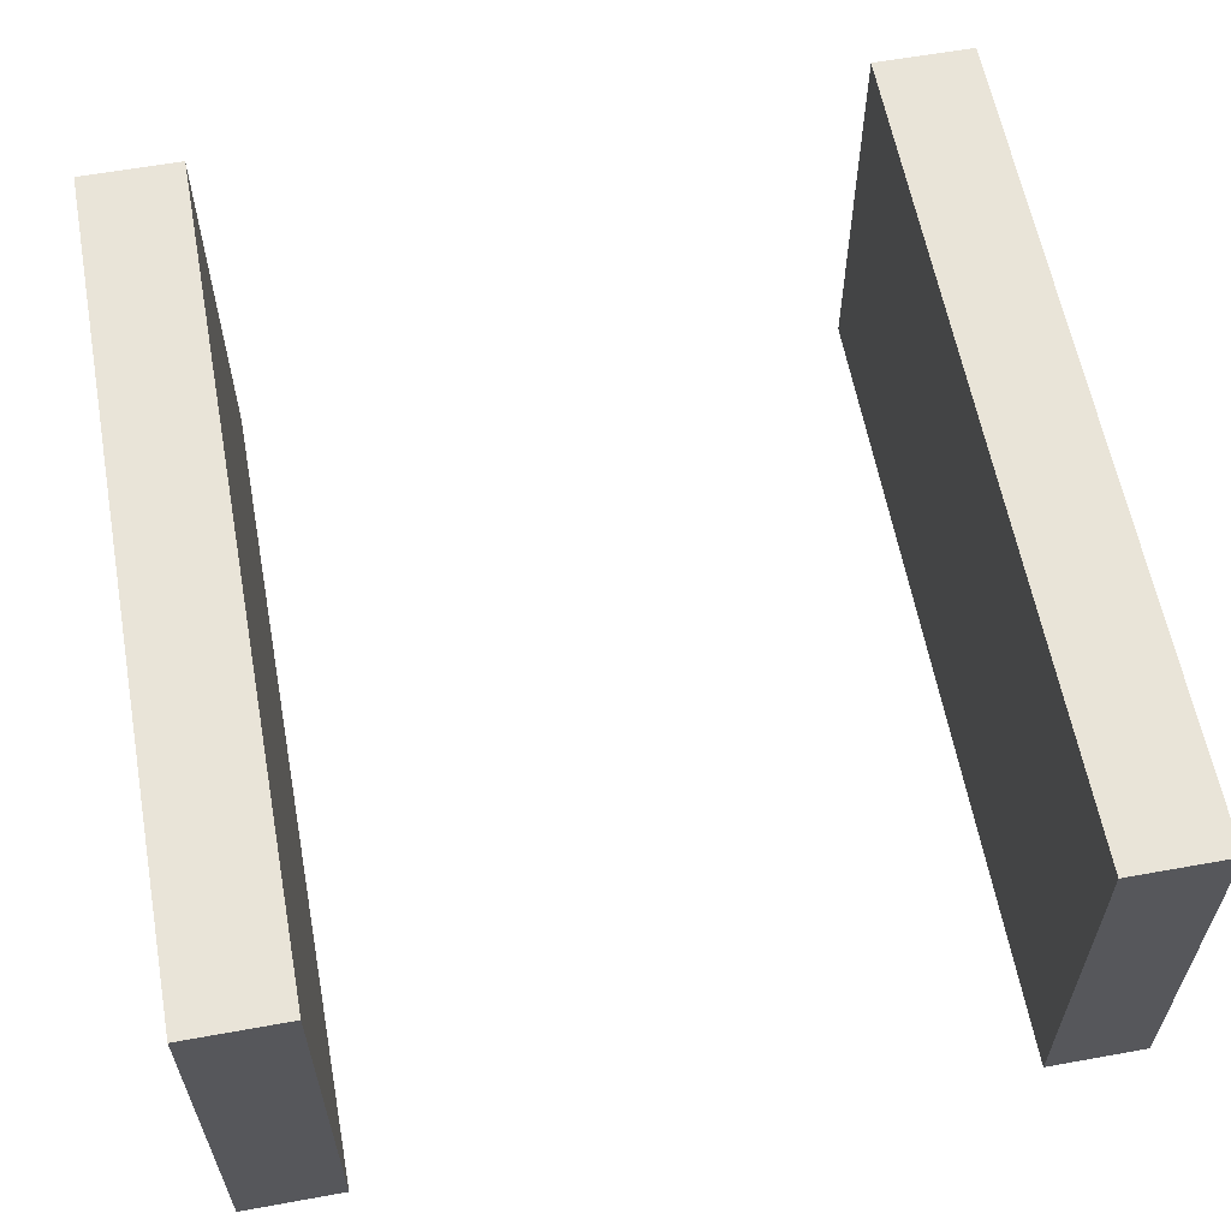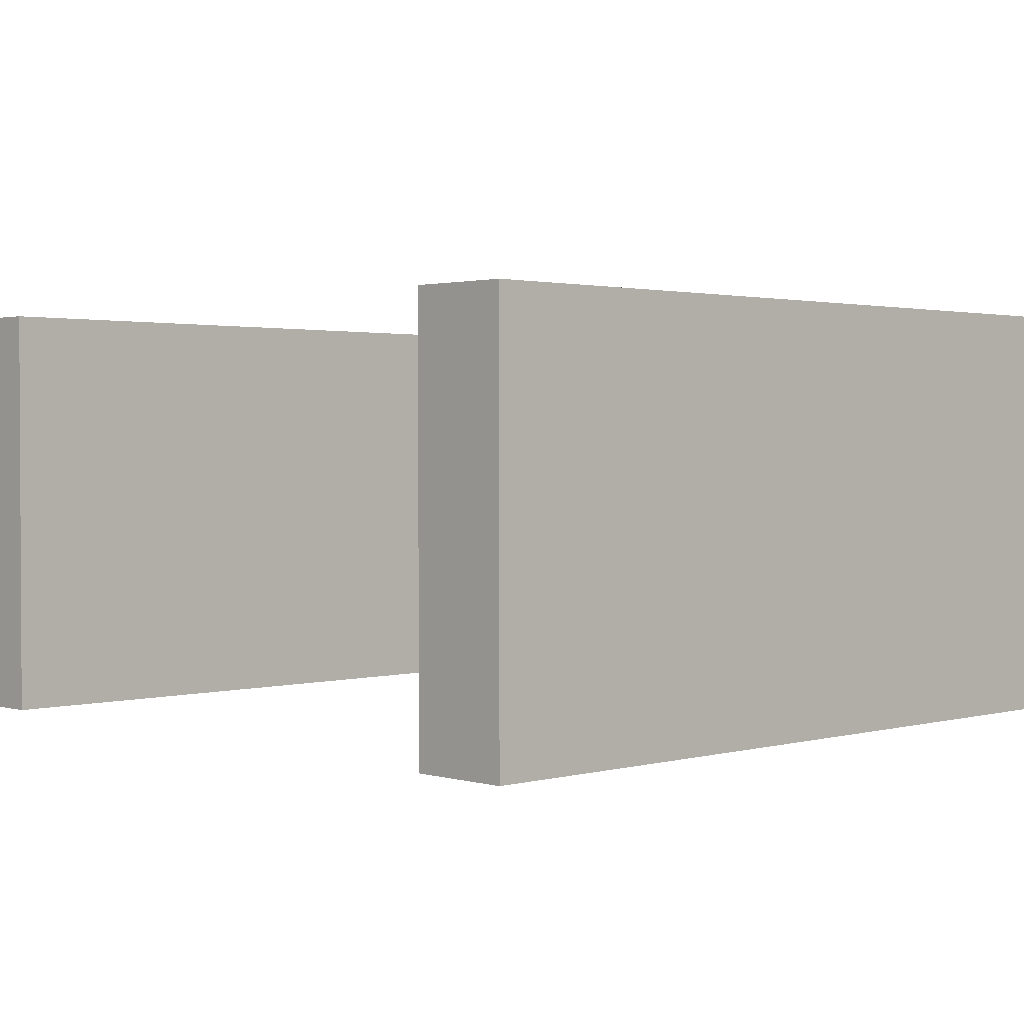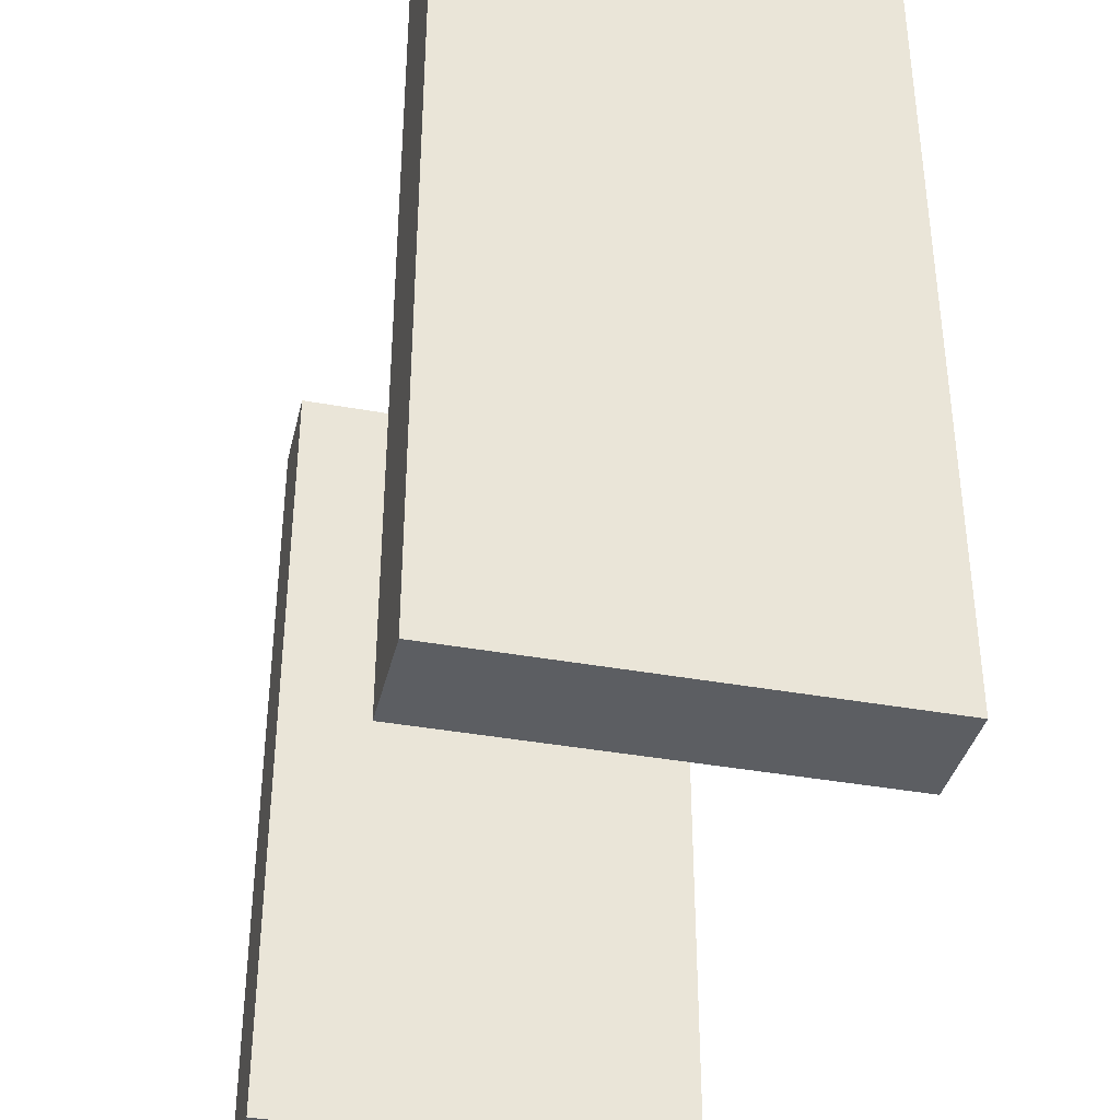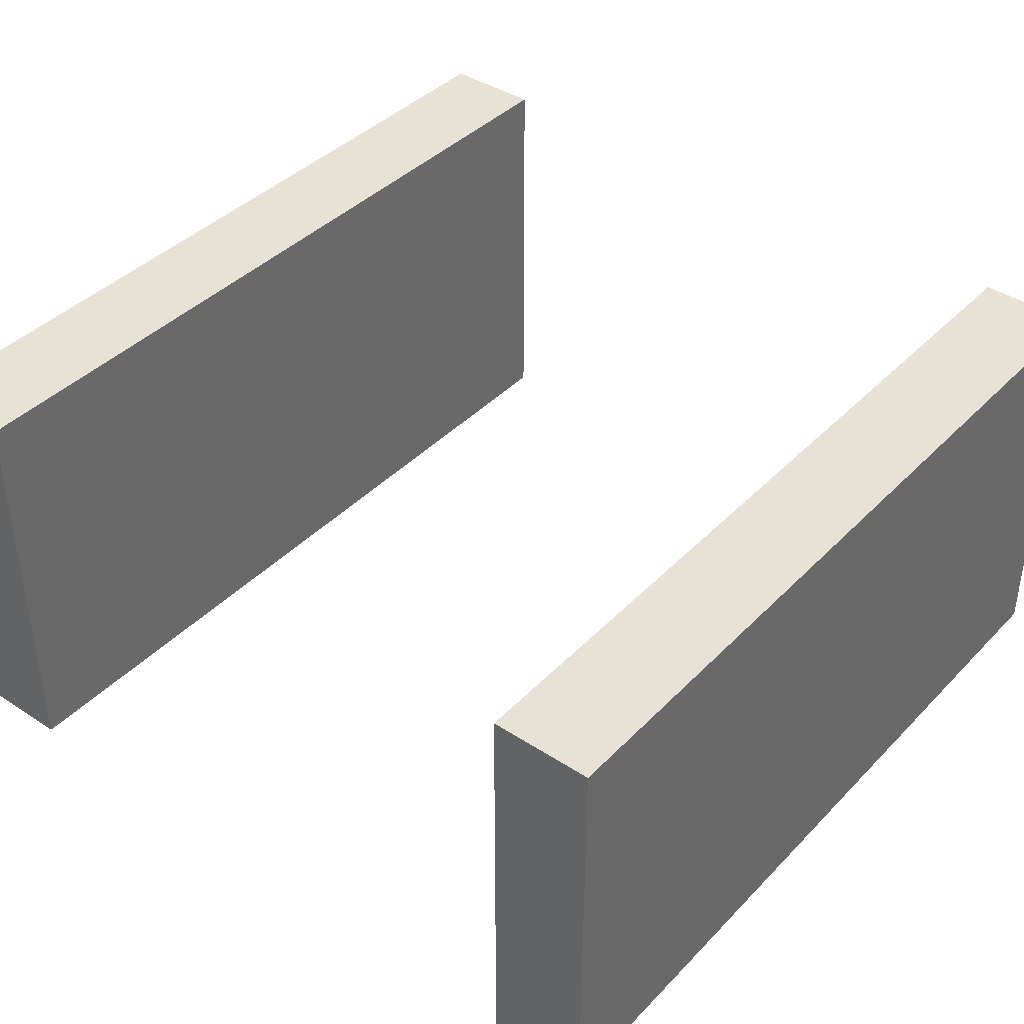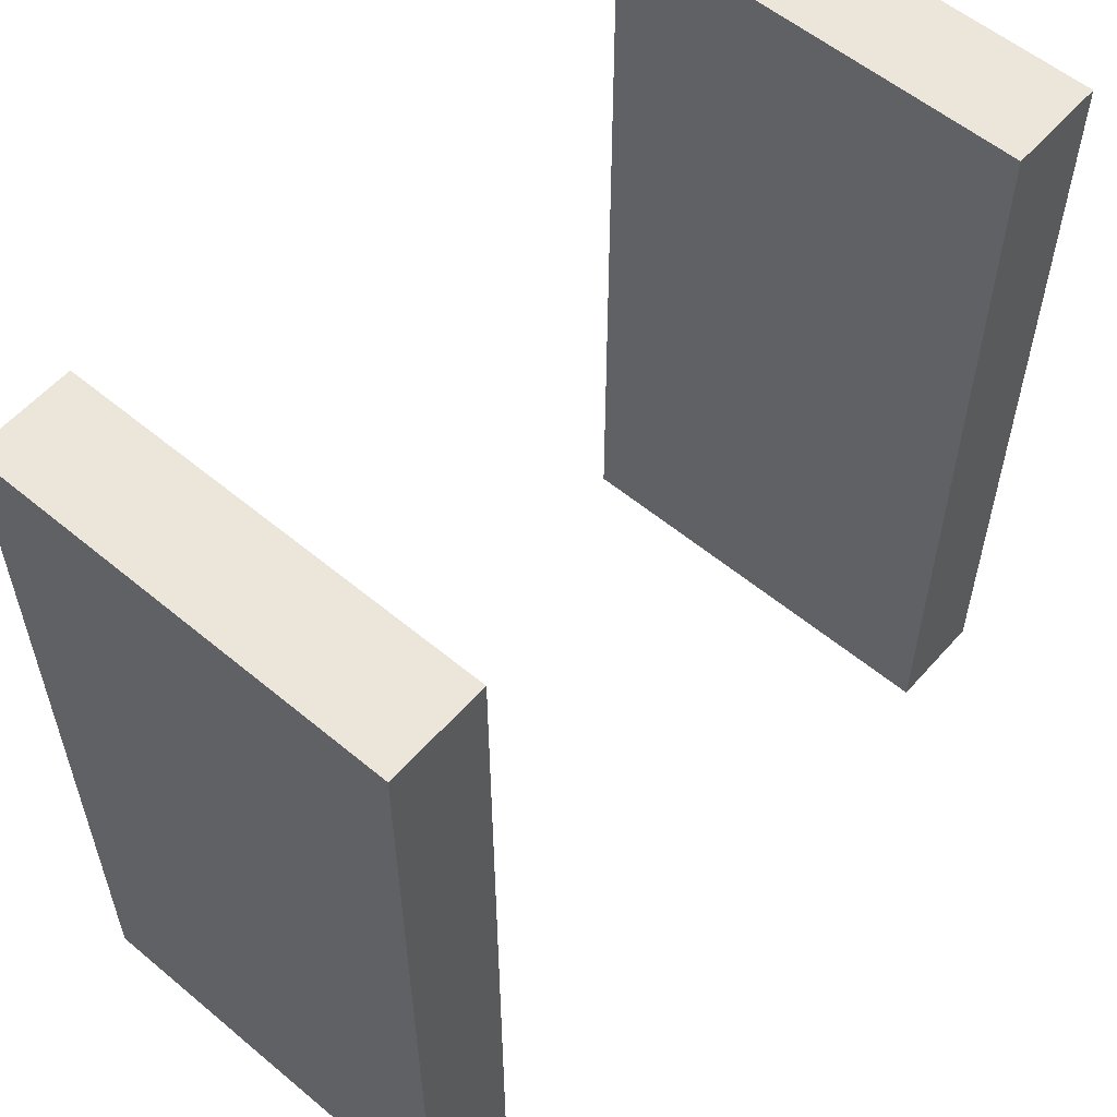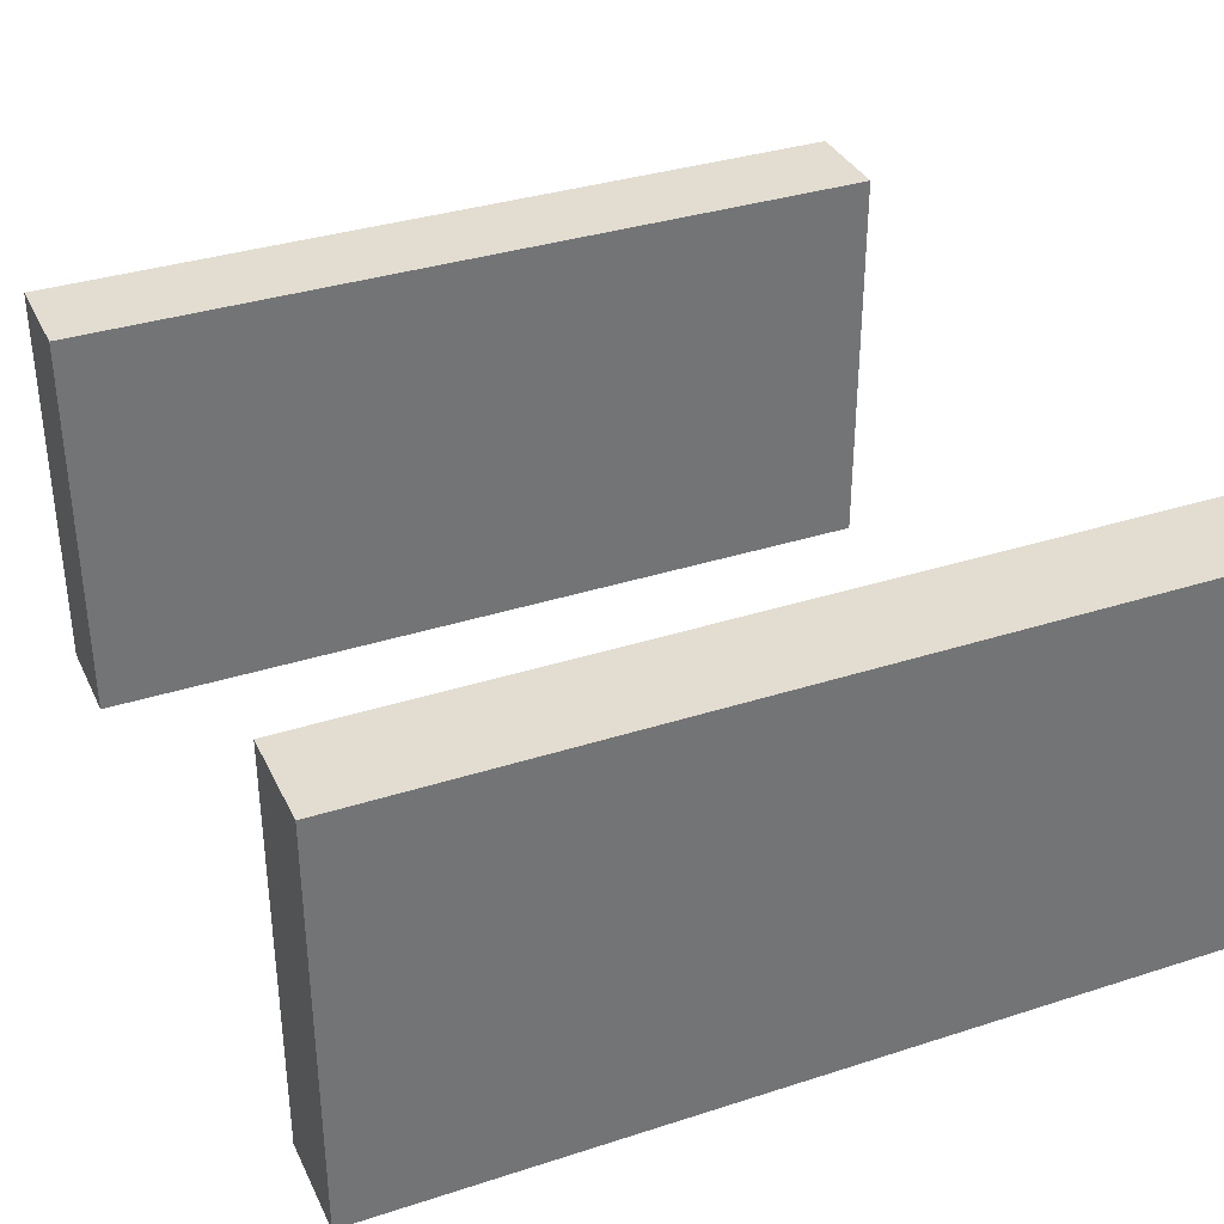
<metadata>
{"format":"obj","ext":"obj","renderer":"f3d","projection":"perspective","resolution":1024,"background":"white","views":[{"elev":60.3,"azim":169.5,"up":"+Y"},{"elev":1.7,"azim":46.0,"up":"+Y"},{"elev":-37.7,"azim":76.8,"up":"+Z"},{"elev":40.2,"azim":-141.1,"up":"+Y"},{"elev":57.0,"azim":130.9,"up":"+Z"},{"elev":35.2,"azim":-113.1,"up":"+Y"}]}
</metadata>
<code>
o Cube.001_Cube.002
v -1 0 -1
v 1 0 -1
v -0.76 -0 -1
v 0.76 0 -1
v 1 0 1
v -0.76 -0 1
v -1 0 1
v 0.76 0 1
v -0.76 -1 -1
v -1 -1 -1
v 1 -1 -1
v 0.76 -1 -1
v -0.76 -1 1
v -1 -1 1
v 1 -1 1
v 0.76 -1 1
f 8 2 4
f 7 3 1
f 11 16 12
f 9 14 10
f 6 9 3
f 5 11 2
f 7 13 6
f 3 10 1
f 1 14 7
f 4 16 8
f 8 15 5
f 2 12 4
f 8 5 2
f 7 6 3
f 11 15 16
f 9 13 14
f 6 13 9
f 5 15 11
f 7 14 13
f 3 9 10
f 1 10 14
f 4 12 16
f 8 16 15
f 2 11 12

</code>
